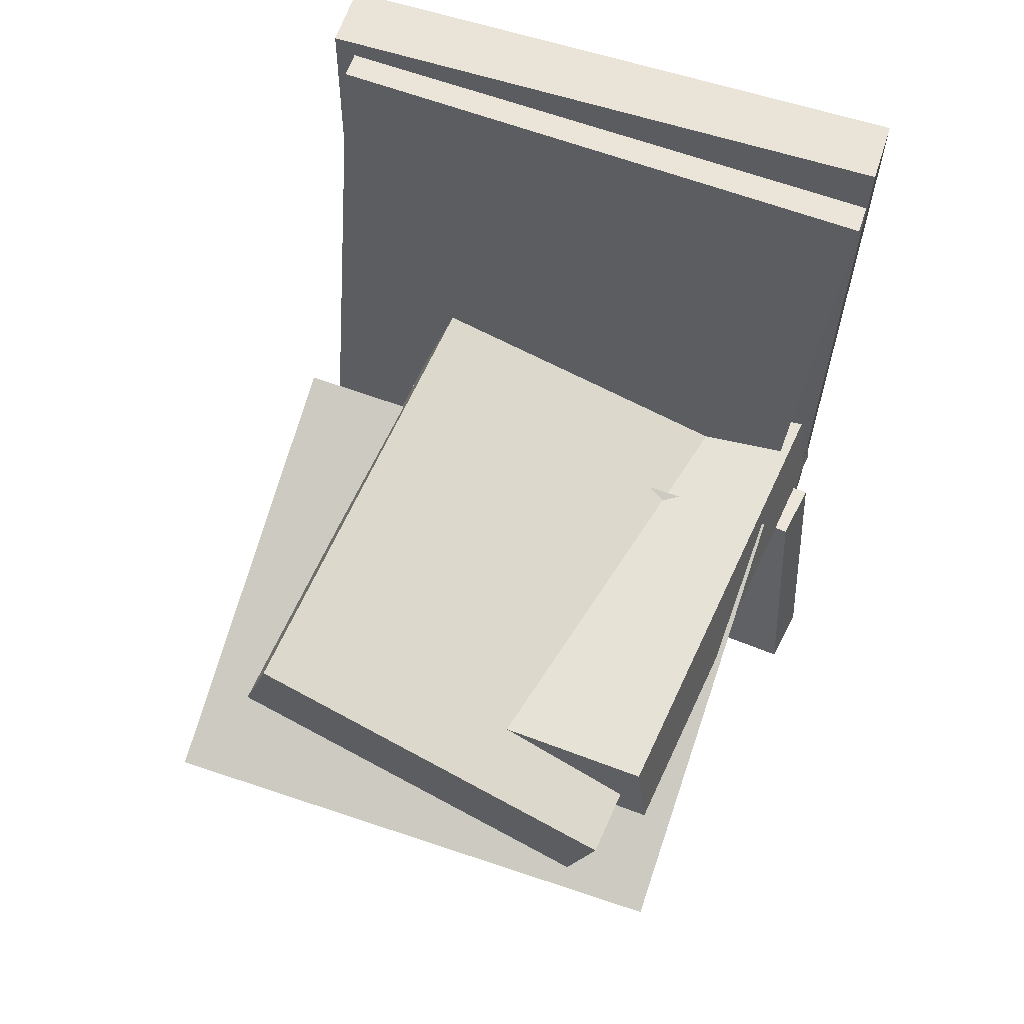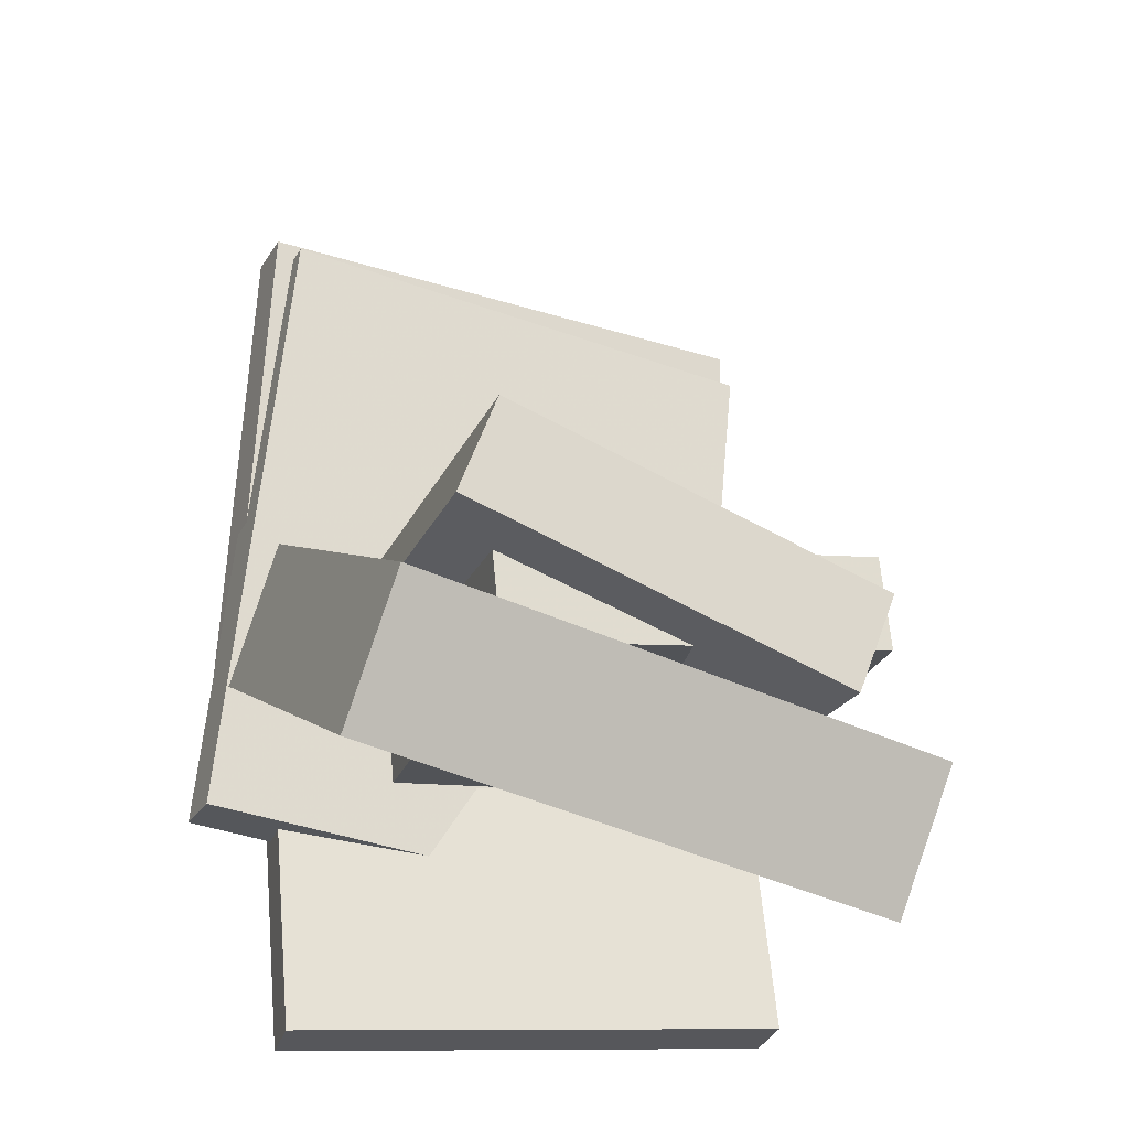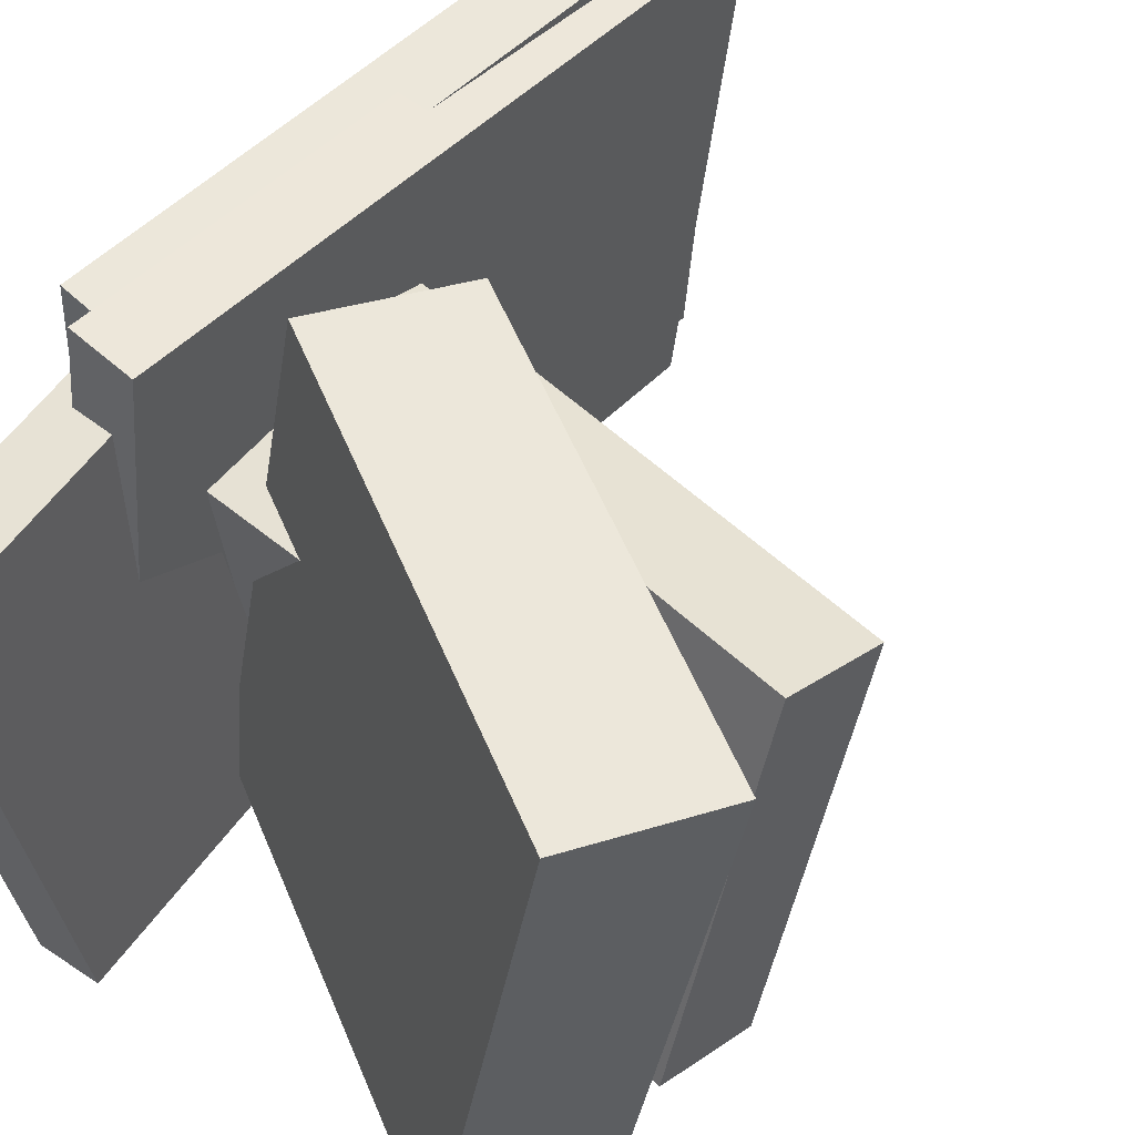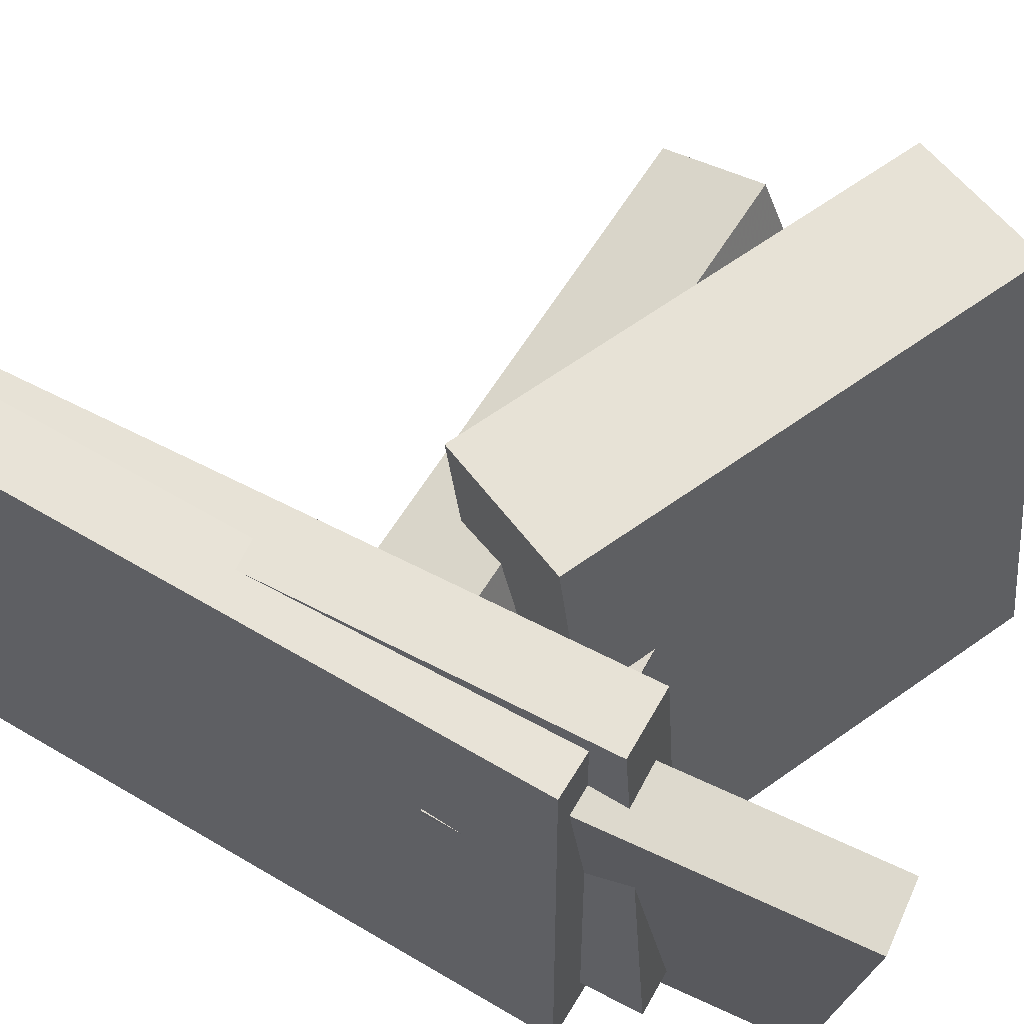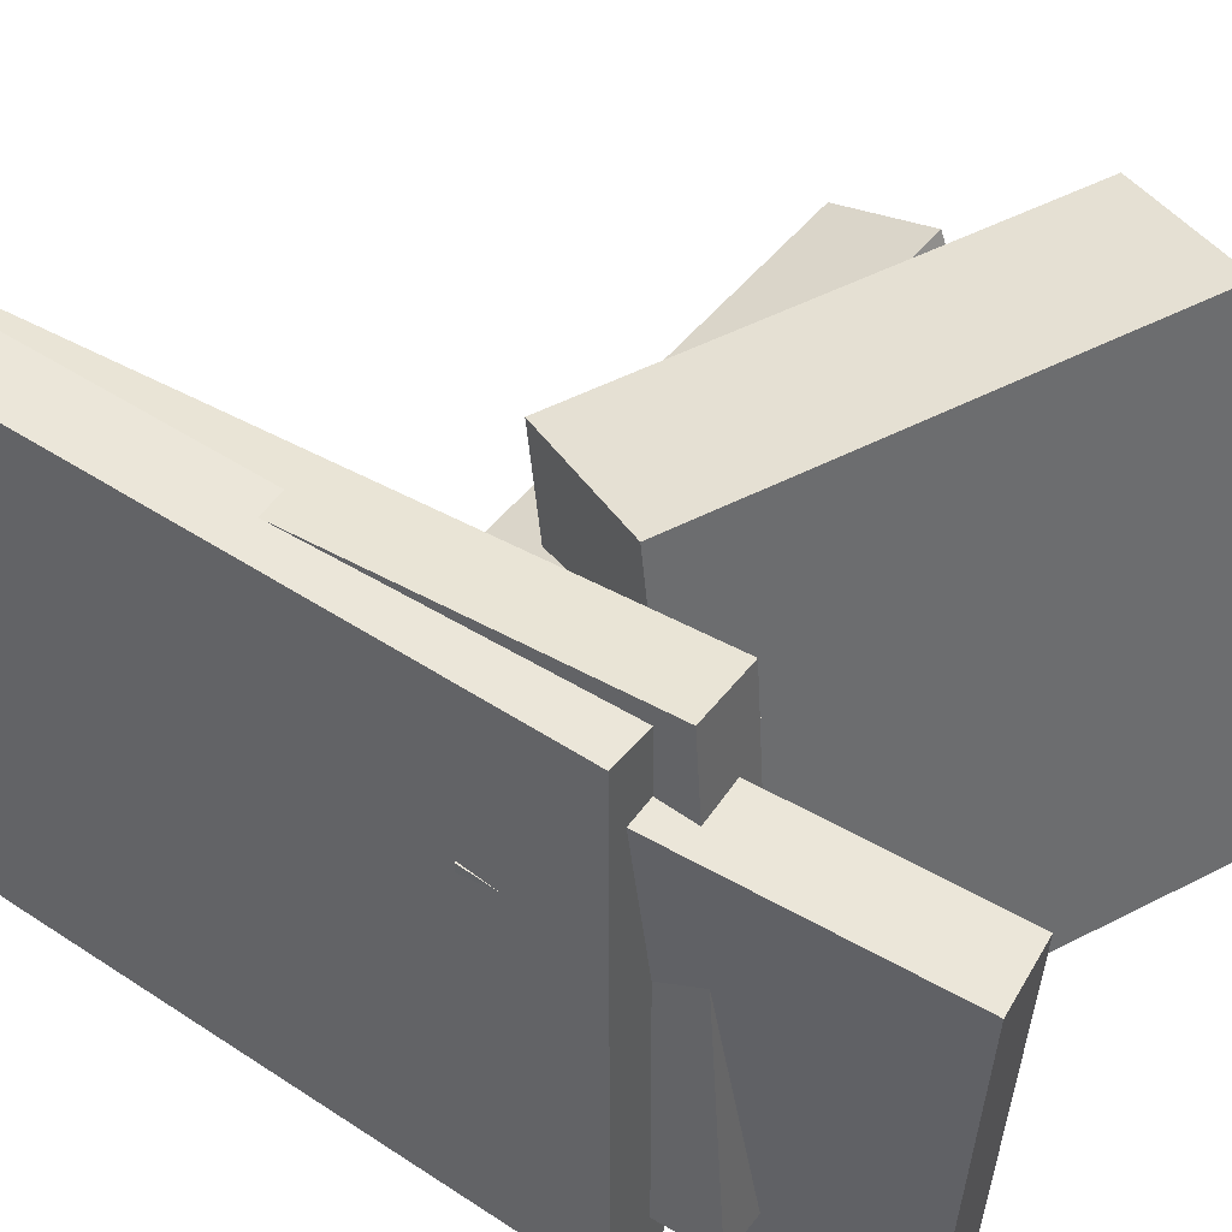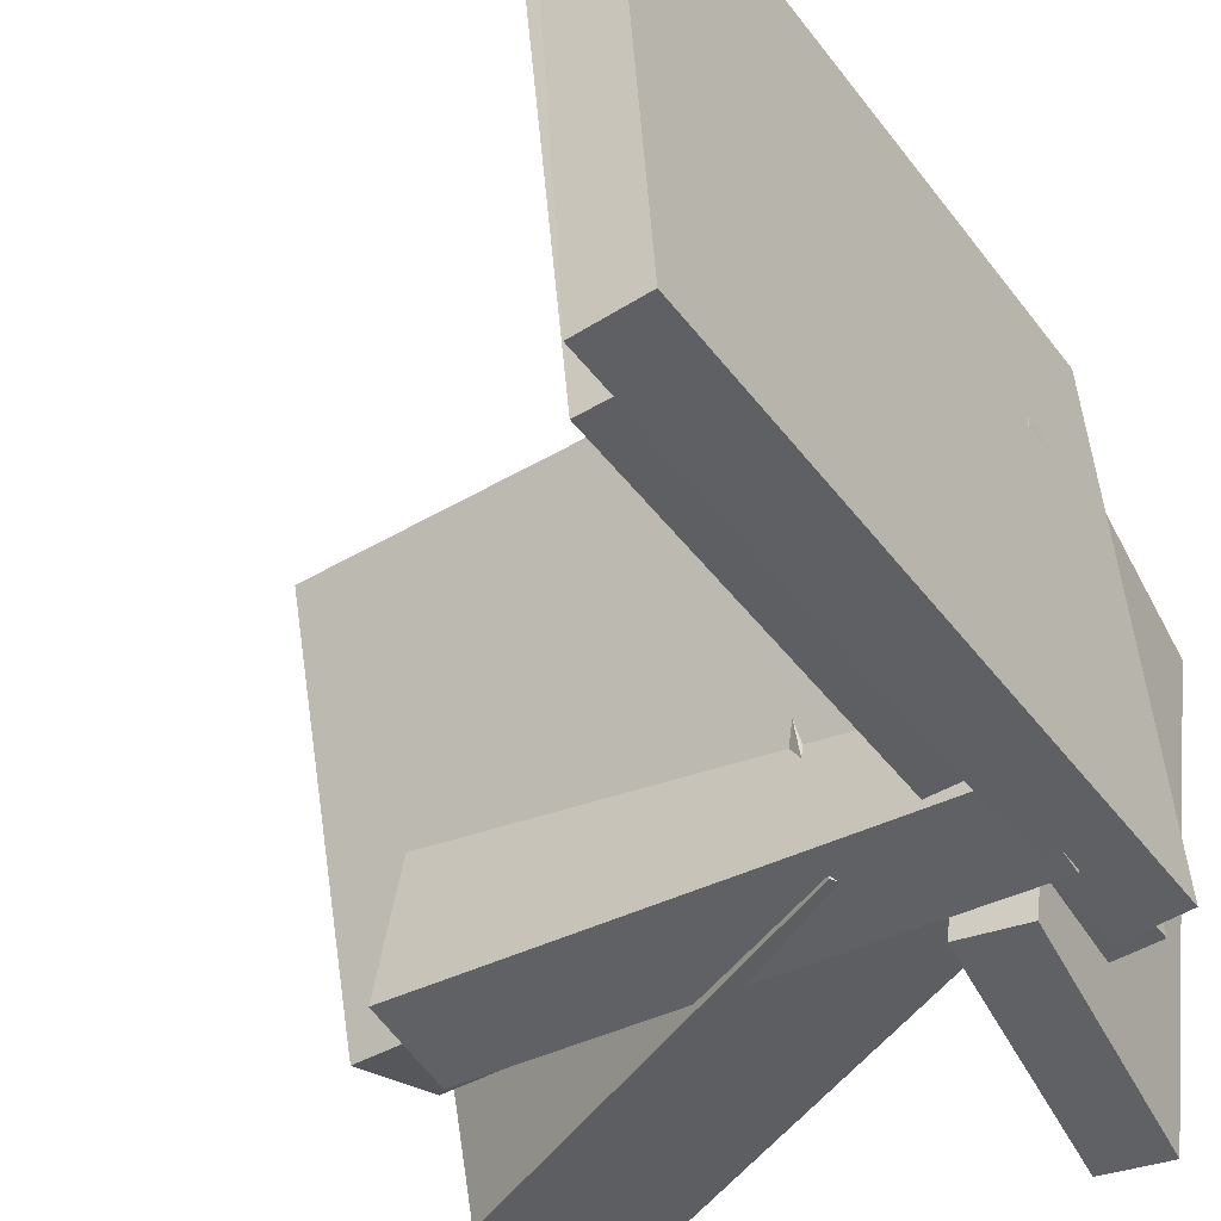
<metadata>
{"format":"obj","ext":"obj","renderer":"f3d","projection":"perspective","resolution":1024,"background":"white","views":[{"elev":57.7,"azim":110.1,"up":"+Y"},{"elev":-26.0,"azim":68.2,"up":"+Y"},{"elev":56.3,"azim":40.7,"up":"+Z"},{"elev":65.1,"azim":-62.1,"up":"+Z"},{"elev":49.8,"azim":-56.2,"up":"+Z"},{"elev":-46.4,"azim":-149.0,"up":"+Z"}]}
</metadata>
<code>
v -0.1163 -0.3354 -0.2357
v -0.1667 -0.3386 -0.241
v -0.1308 -0.1321 -0.2212
v -0.1812 -0.1353 -0.2266
v -0.1565 -0.3666 0.1628
v -0.207 -0.3698 0.1575
v -0.171 -0.1633 0.1773
v -0.2214 -0.1665 0.172
f 1.0 7.0 5.0
f 1.0 3.0 7.0
f 1.0 4.0 3.0
f 1.0 2.0 4.0
f 3.0 8.0 7.0
f 3.0 4.0 8.0
f 5.0 7.0 8.0
f 5.0 8.0 6.0
f 1.0 5.0 6.0
f 1.0 6.0 2.0
f 2.0 6.0 8.0
f 2.0 8.0 4.0
v -0.2233 0.3243 -0.2283
v -0.2043 0.3372 0.2088
v -0.1738 0.3215 -0.2304
v -0.1548 0.3345 0.2068
v -0.2512 -0.184 -0.212
v -0.2323 -0.171 0.2251
v -0.2017 -0.1868 -0.2141
v -0.1828 -0.1738 0.2231
f 9.0 15.0 13.0
f 9.0 11.0 15.0
f 9.0 12.0 11.0
f 9.0 10.0 12.0
f 11.0 16.0 15.0
f 11.0 12.0 16.0
f 13.0 15.0 16.0
f 13.0 16.0 14.0
f 9.0 13.0 14.0
f 9.0 14.0 10.0
f 10.0 14.0 16.0
f 10.0 16.0 12.0
v -0.1463 -0.1765 -0.1854
v -0.115 -0.1107 0.2343
v -0.09376 -0.07243 -0.2056
v -0.06249 -0.006549 0.214
v 0.1775 -0.3395 -0.1839
v 0.2088 -0.2736 0.2357
v 0.23 -0.2354 -0.2042
v 0.2613 -0.1695 0.2155
f 17.0 23.0 21.0
f 17.0 19.0 23.0
f 17.0 20.0 19.0
f 17.0 18.0 20.0
f 19.0 24.0 23.0
f 19.0 20.0 24.0
f 21.0 23.0 24.0
f 21.0 24.0 22.0
f 17.0 21.0 22.0
f 17.0 22.0 18.0
f 18.0 22.0 24.0
f 18.0 24.0 20.0
v -0.2117 -0.1218 -0.2183
v -0.2357 -0.154 0.07916
v -0.21 -0.04794 -0.2102
v -0.234 -0.08007 0.08727
v 0.1855 -0.1342 -0.1877
v 0.1615 -0.1664 0.1098
v 0.1872 -0.06036 -0.1795
v 0.1632 -0.09249 0.118
f 25.0 31.0 29.0
f 25.0 27.0 31.0
f 25.0 28.0 27.0
f 25.0 26.0 28.0
f 27.0 32.0 31.0
f 27.0 28.0 32.0
f 29.0 31.0 32.0
f 29.0 32.0 30.0
f 25.0 29.0 30.0
f 25.0 30.0 26.0
f 26.0 30.0 32.0
f 26.0 32.0 28.0
v -0.181 -0.154 -0.1625
v -0.1916 -0.04812 0.1359
v -0.1718 -0.07709 -0.1894
v -0.1823 0.02879 0.109
v 0.2292 -0.1934 -0.134
v 0.2186 -0.08751 0.1644
v 0.2384 -0.1165 -0.161
v 0.2279 -0.0106 0.1374
f 33.0 39.0 37.0
f 33.0 35.0 39.0
f 33.0 36.0 35.0
f 33.0 34.0 36.0
f 35.0 40.0 39.0
f 35.0 36.0 40.0
f 37.0 39.0 40.0
f 37.0 40.0 38.0
f 33.0 37.0 38.0
f 33.0 38.0 34.0
f 34.0 38.0 40.0
f 34.0 40.0 36.0
v -0.2032 0.2822 -0.2273
v -0.1865 0.3202 0.1929
v -0.1523 0.2809 -0.2292
v -0.1356 0.3189 0.191
v -0.2148 -0.2339 -0.1802
v -0.1981 -0.1959 0.24
v -0.1639 -0.2352 -0.1821
v -0.1472 -0.1973 0.2381
f 41.0 47.0 45.0
f 41.0 43.0 47.0
f 41.0 44.0 43.0
f 41.0 42.0 44.0
f 43.0 48.0 47.0
f 43.0 44.0 48.0
f 45.0 47.0 48.0
f 45.0 48.0 46.0
f 41.0 45.0 46.0
f 41.0 46.0 42.0
f 42.0 46.0 48.0
f 42.0 48.0 44.0

</code>
